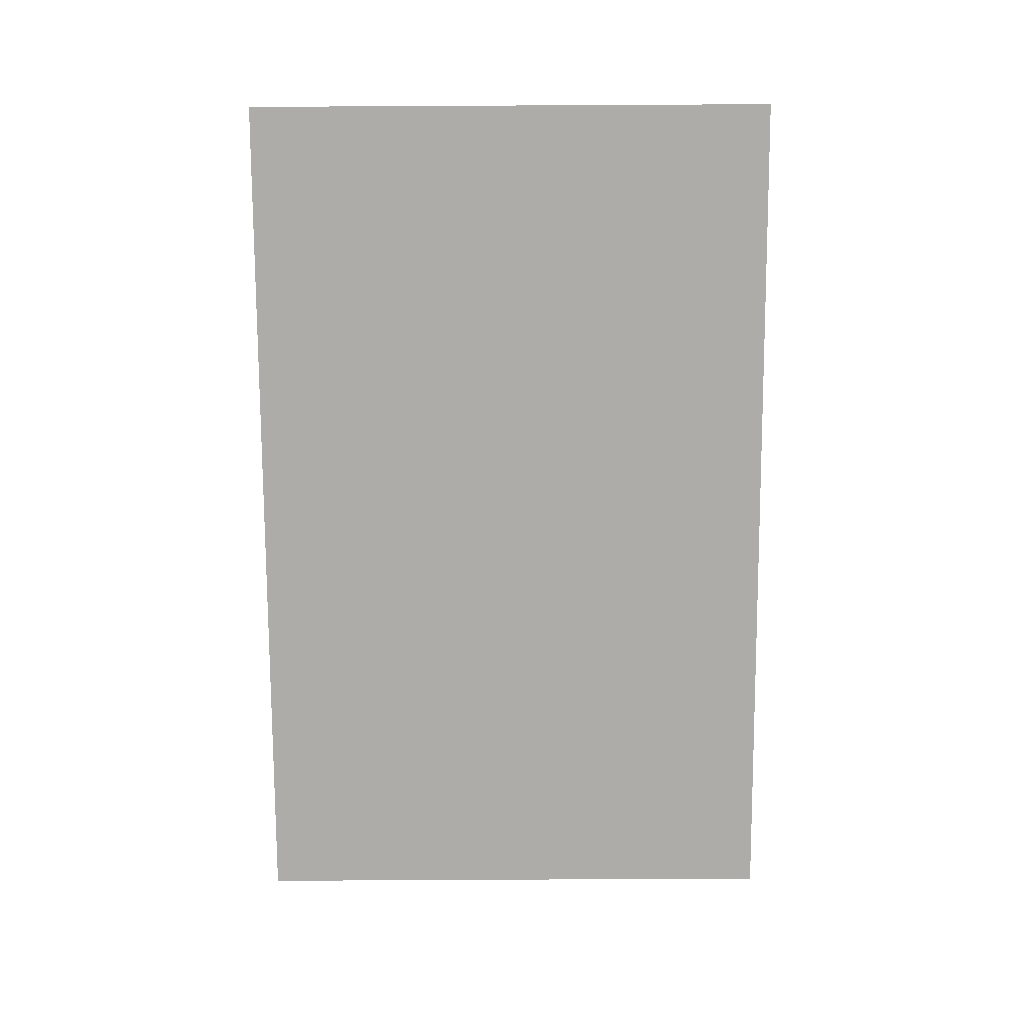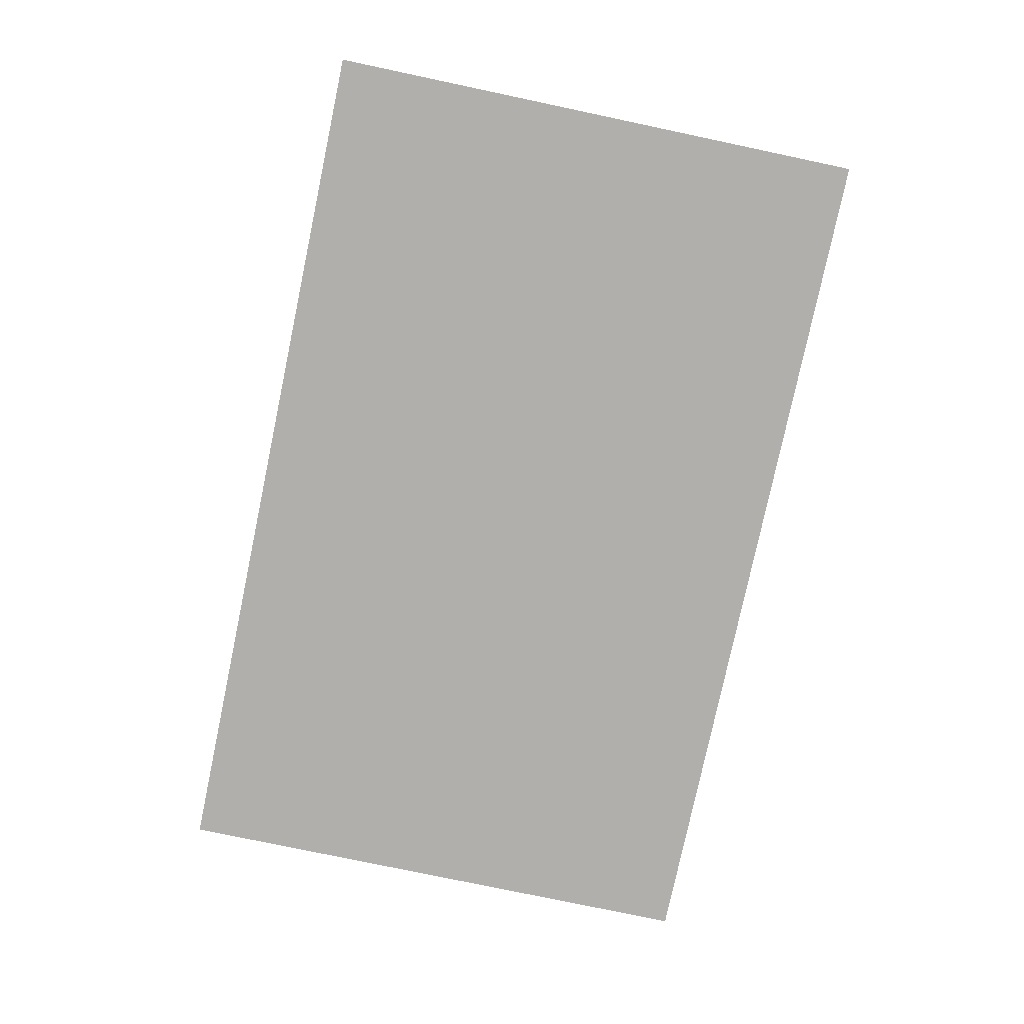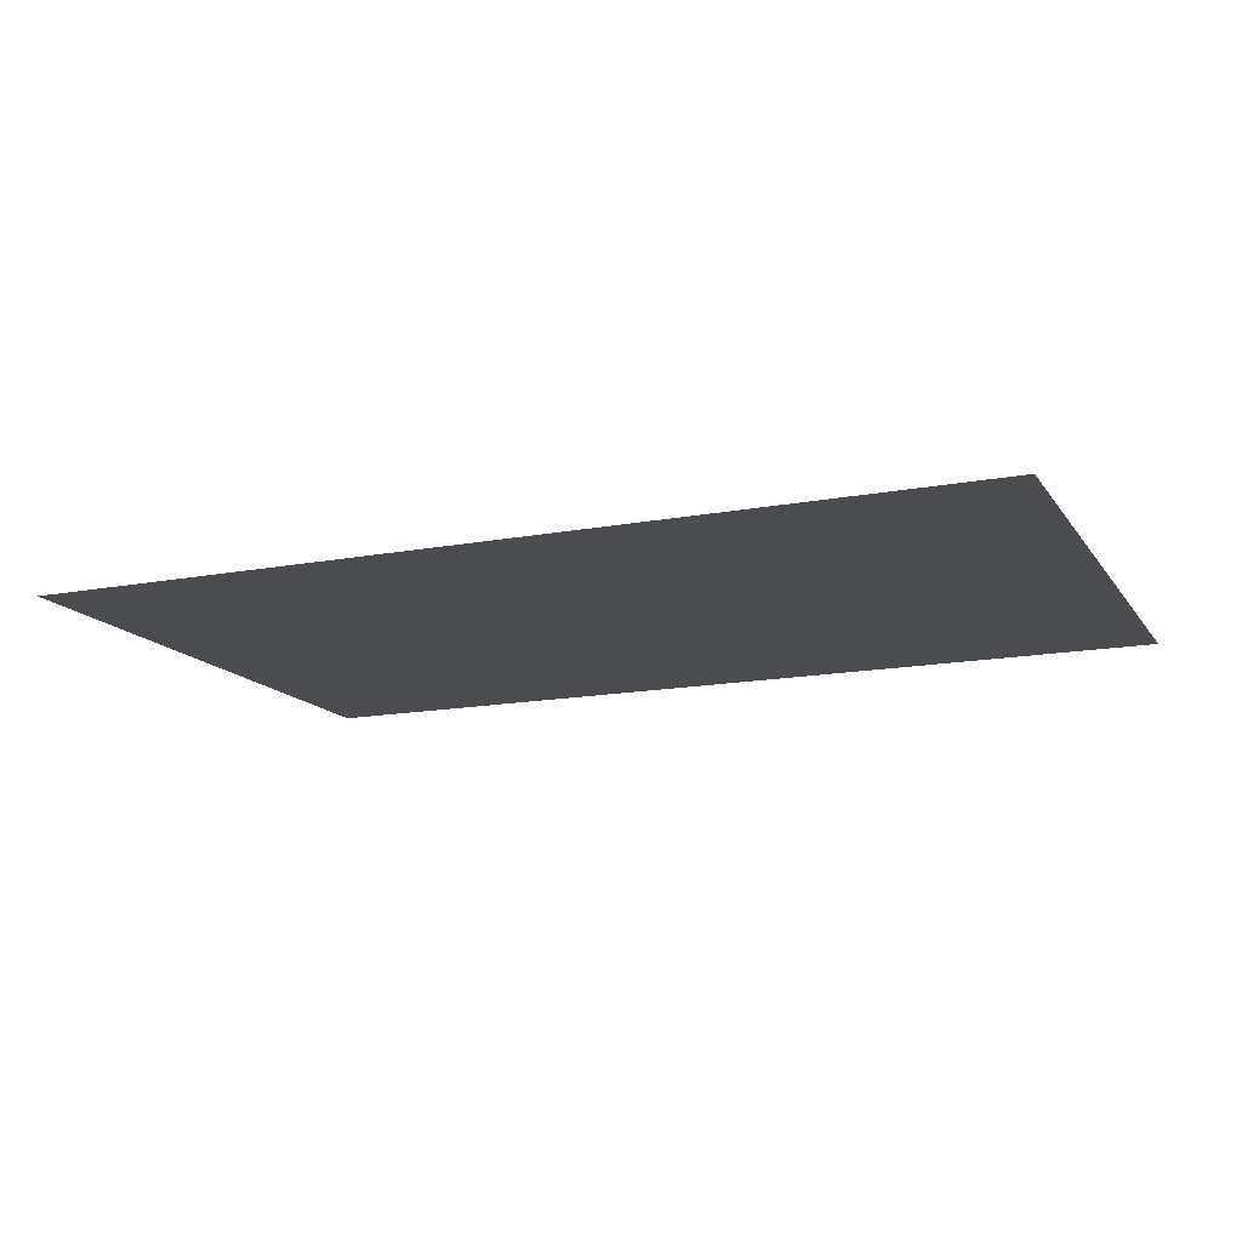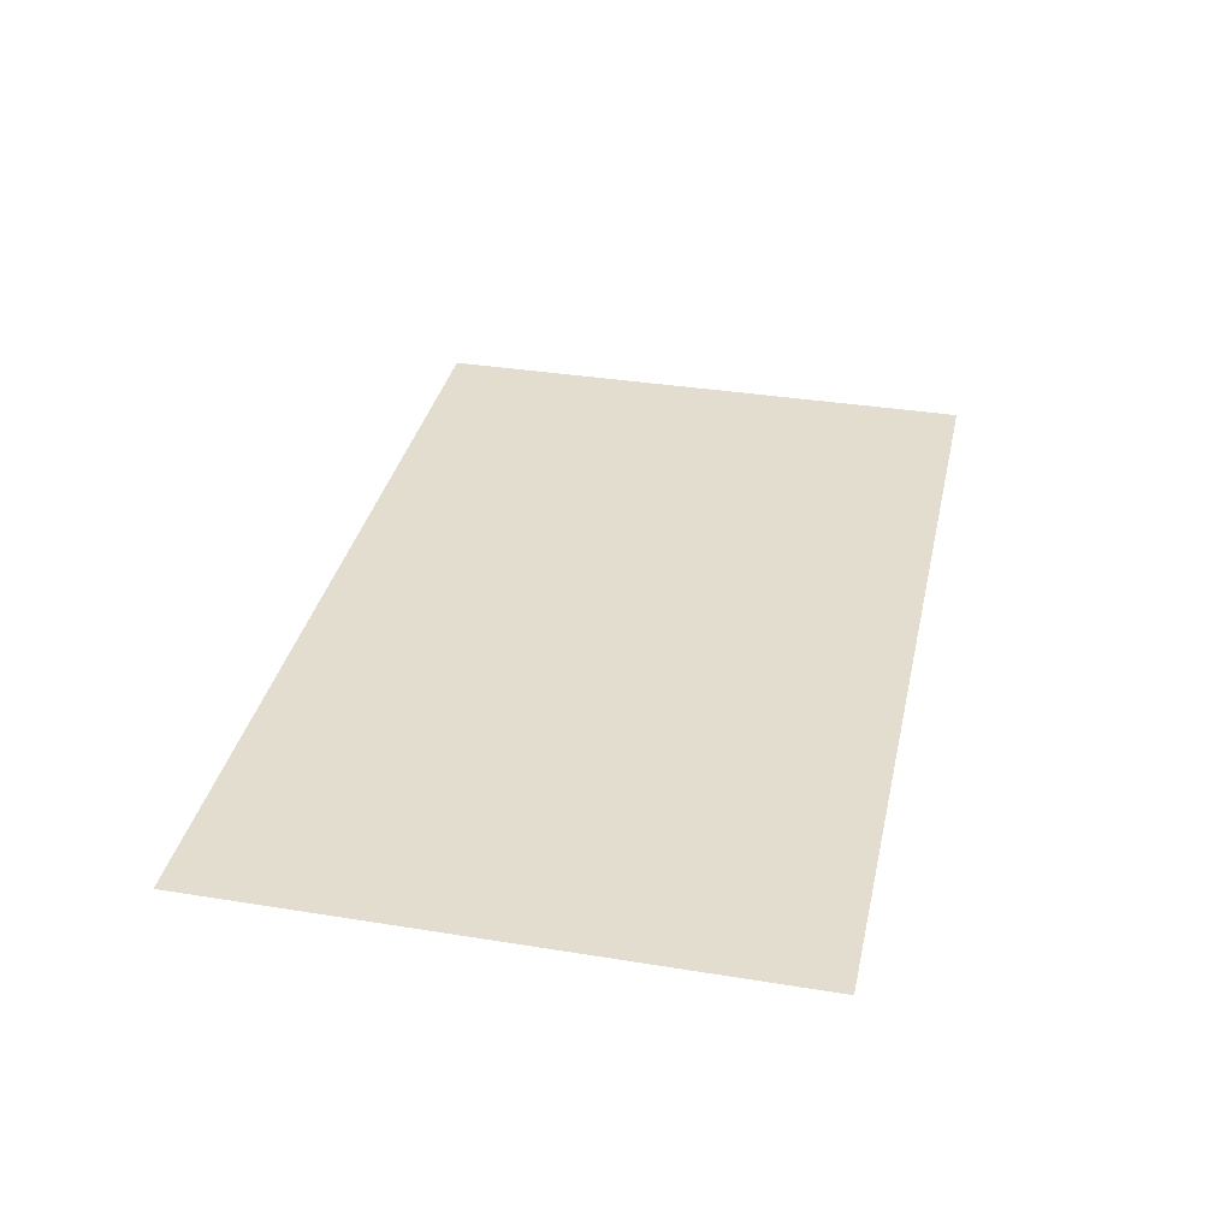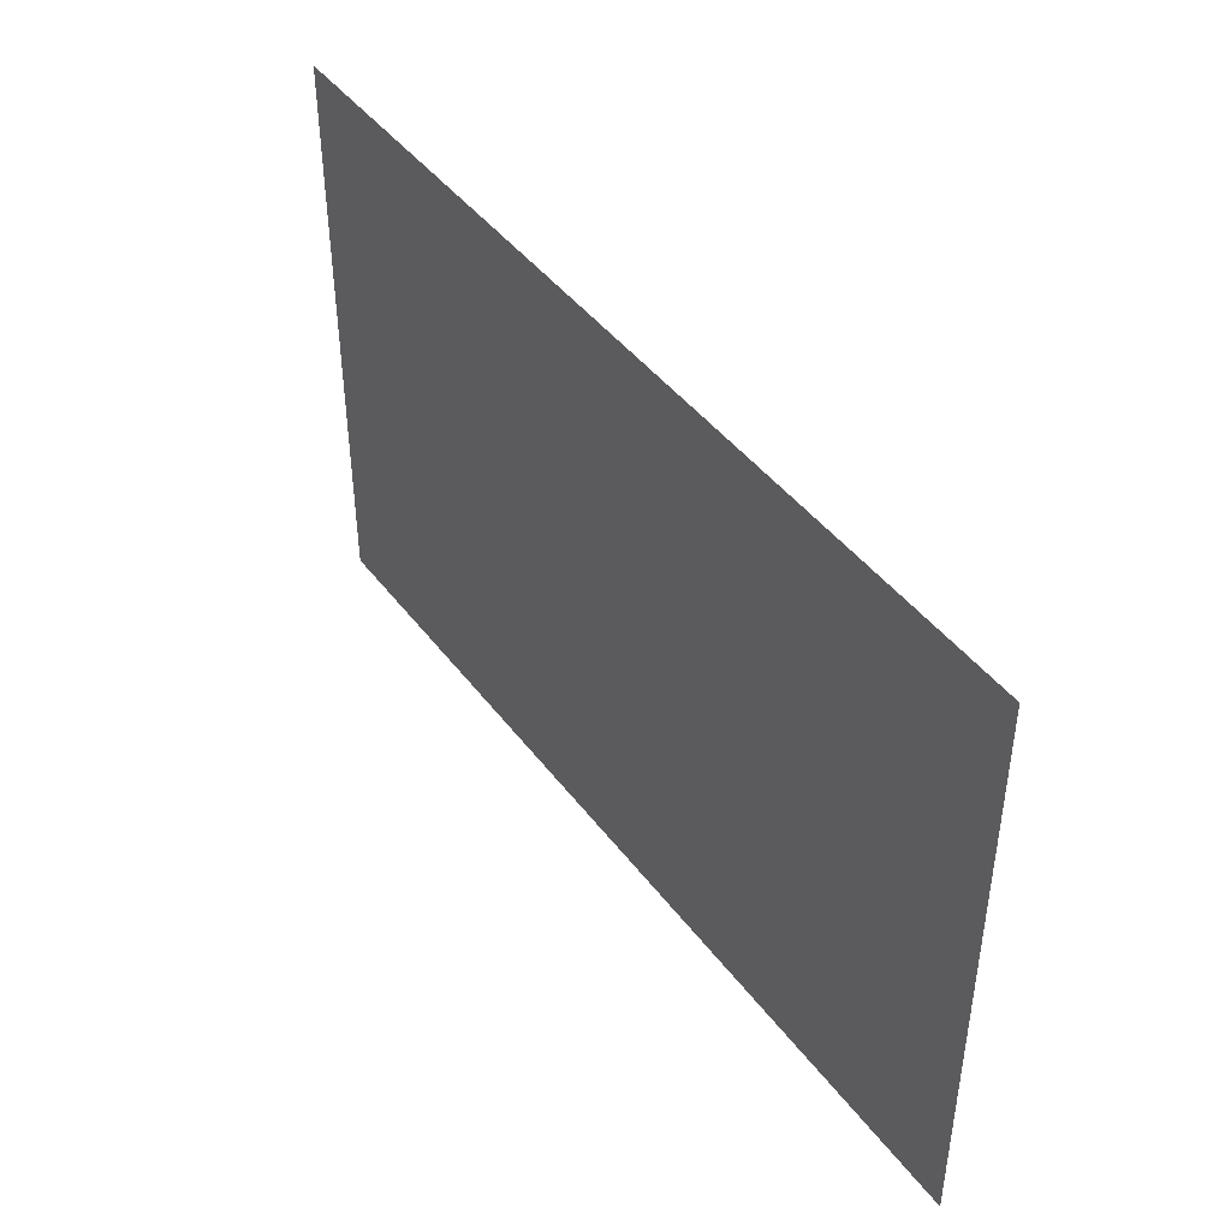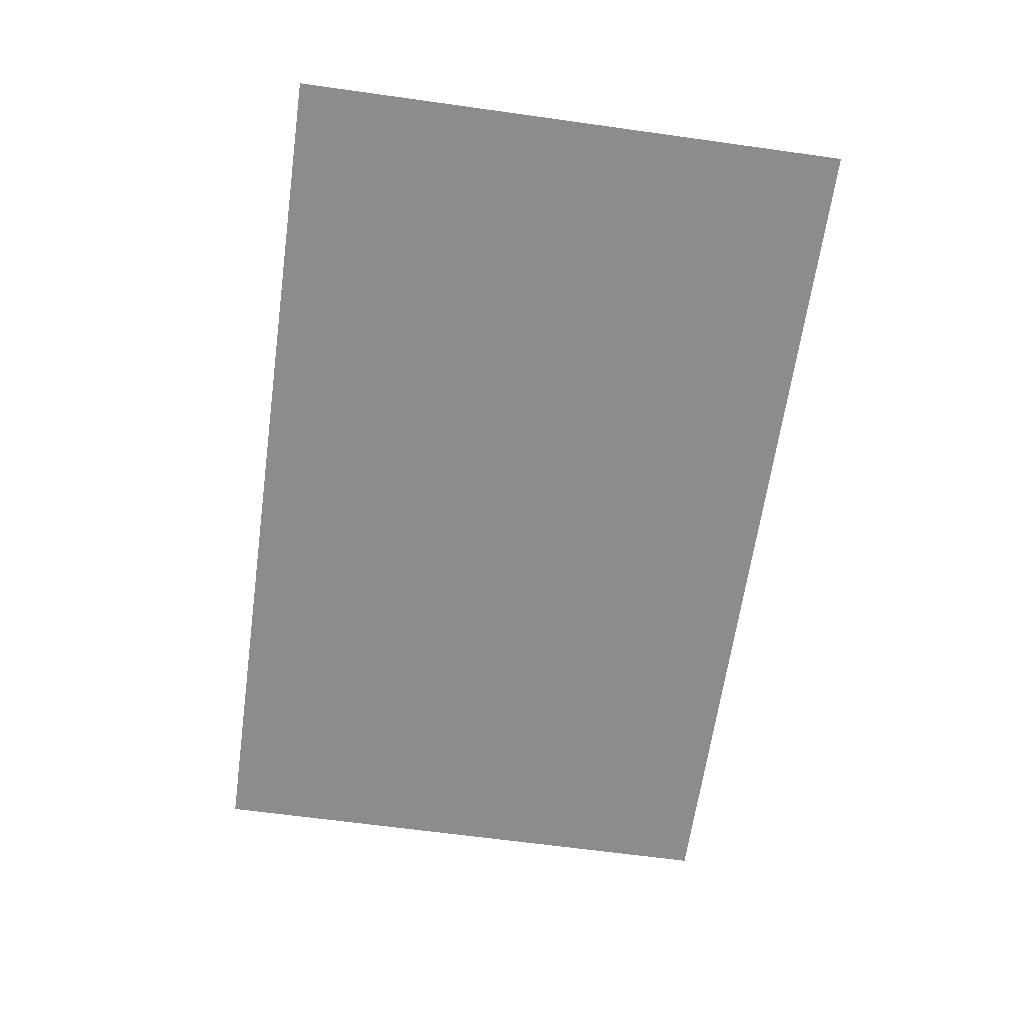
<metadata>
{"format":"obj","ext":"obj","renderer":"f3d","projection":"perspective","resolution":1024,"background":"white","views":[{"elev":-76.8,"azim":90.3,"up":"+Z"},{"elev":-78.1,"azim":78.1,"up":"+Z"},{"elev":-14.7,"azim":-157.5,"up":"+Z"},{"elev":35.0,"azim":102.2,"up":"+Z"},{"elev":43.8,"azim":-124.2,"up":"+Y"},{"elev":-64.2,"azim":82.0,"up":"+Z"}]}
</metadata>
<code>
v -1104 -400 0
v -1120 -400 0
v -1120 -384 0
v -1104 -384 0
v -1088 -400 0
v -1104 -400 0
v -1104 -384 0
v -1088 -384 0
v -1072 -400 0
v -1088 -400 0
v -1088 -384 0
v -1072 -384 0
v -1056 -400 0
v -1072 -400 0
v -1072 -384 0
v -1056 -384 0
v -1040 -400 0
v -1056 -400 0
v -1056 -384 0
v -1040 -384 0
v -1024 -400 0
v -1040 -400 0
v -1040 -384 0
v -1024 -384 0
v -1008 -400 0
v -1024 -400 0
v -1024 -384 0
v -1008 -384 0
v -992 -400 0
v -1008 -400 0
v -1008 -384 0
v -992 -384 0
v -1104 -416 0
v -1120 -416 0
v -1120 -400 0
v -1104 -400 0
v -1088 -416 0
v -1104 -416 0
v -1104 -400 0
v -1088 -400 0
v -1072 -416 0
v -1088 -416 0
v -1088 -400 0
v -1072 -400 0
v -1056 -416 0
v -1072 -416 0
v -1072 -400 0
v -1056 -400 0
v -1040 -416 0
v -1056 -416 0
v -1056 -400 0
v -1040 -400 0
v -1024 -416 0
v -1040 -416 0
v -1040 -400 0
v -1024 -400 0
v -1008 -416 0
v -1024 -416 0
v -1024 -400 0
v -1008 -400 0
v -992 -416 0
v -1008 -416 0
v -1008 -400 0
v -992 -400 0
v -1104 -432 0
v -1120 -432 0
v -1120 -416 0
v -1104 -416 0
v -1088 -432 0
v -1104 -432 0
v -1104 -416 0
v -1088 -416 0
v -1072 -432 0
v -1088 -432 0
v -1088 -416 0
v -1072 -416 0
v -1056 -432 0
v -1072 -432 0
v -1072 -416 0
v -1056 -416 0
v -1040 -432 0
v -1056 -432 0
v -1056 -416 0
v -1040 -416 0
v -1024 -432 0
v -1040 -432 0
v -1040 -416 0
v -1024 -416 0
v -1008 -432 0
v -1024 -432 0
v -1024 -416 0
v -1008 -416 0
v -992 -432 0
v -1008 -432 0
v -1008 -416 0
v -992 -416 0
v -1104 -448 0
v -1120 -448 0
v -1120 -432 0
v -1104 -432 0
v -1088 -448 0
v -1104 -448 0
v -1104 -432 0
v -1088 -432 0
v -1072 -448 0
v -1088 -448 0
v -1088 -432 0
v -1072 -432 0
v -1056 -448 0
v -1072 -448 0
v -1072 -432 0
v -1056 -432 0
v -1040 -448 0
v -1056 -448 0
v -1056 -432 0
v -1040 -432 0
v -1024 -448 0
v -1040 -448 0
v -1040 -432 0
v -1024 -432 0
v -1008 -448 0
v -1024 -448 0
v -1024 -432 0
v -1008 -432 0
v -992 -448 0
v -1008 -448 0
v -1008 -432 0
v -992 -432 0
v -1104 -464 0
v -1120 -464 0
v -1120 -448 0
v -1104 -448 0
v -1088 -464 0
v -1104 -464 0
v -1104 -448 0
v -1088 -448 0
v -1072 -464 0
v -1088 -464 0
v -1088 -448 0
v -1072 -448 0
v -1056 -464 0
v -1072 -464 0
v -1072 -448 0
v -1056 -448 0
v -1040 -464 0
v -1056 -464 0
v -1056 -448 0
v -1040 -448 0
v -1024 -464 0
v -1040 -464 0
v -1040 -448 0
v -1024 -448 0
v -1008 -464 0
v -1024 -464 0
v -1024 -448 0
v -1008 -448 0
v -992 -464 0
v -1008 -464 0
v -1008 -448 0
v -992 -448 0
g Town_mesh_0024
f 1 2 3 4
f 5 6 7 8
f 9 10 11 12
f 13 14 15 16
f 17 18 19 20
f 21 22 23 24
f 25 26 27 28
f 29 30 31 32
f 33 34 35 36
f 37 38 39 40
f 41 42 43 44
f 45 46 47 48
f 49 50 51 52
f 53 54 55 56
f 57 58 59 60
f 61 62 63 64
f 65 66 67 68
f 69 70 71 72
f 73 74 75 76
f 77 78 79 80
f 81 82 83 84
f 85 86 87 88
f 89 90 91 92
f 93 94 95 96
f 97 98 99 100
f 101 102 103 104
f 105 106 107 108
f 109 110 111 112
f 113 114 115 116
f 117 118 119 120
f 121 122 123 124
f 125 126 127 128
f 129 130 131 132
f 133 134 135 136
f 137 138 139 140
f 141 142 143 144
f 145 146 147 148
f 149 150 151 152
f 153 154 155 156
f 157 158 159 160

</code>
